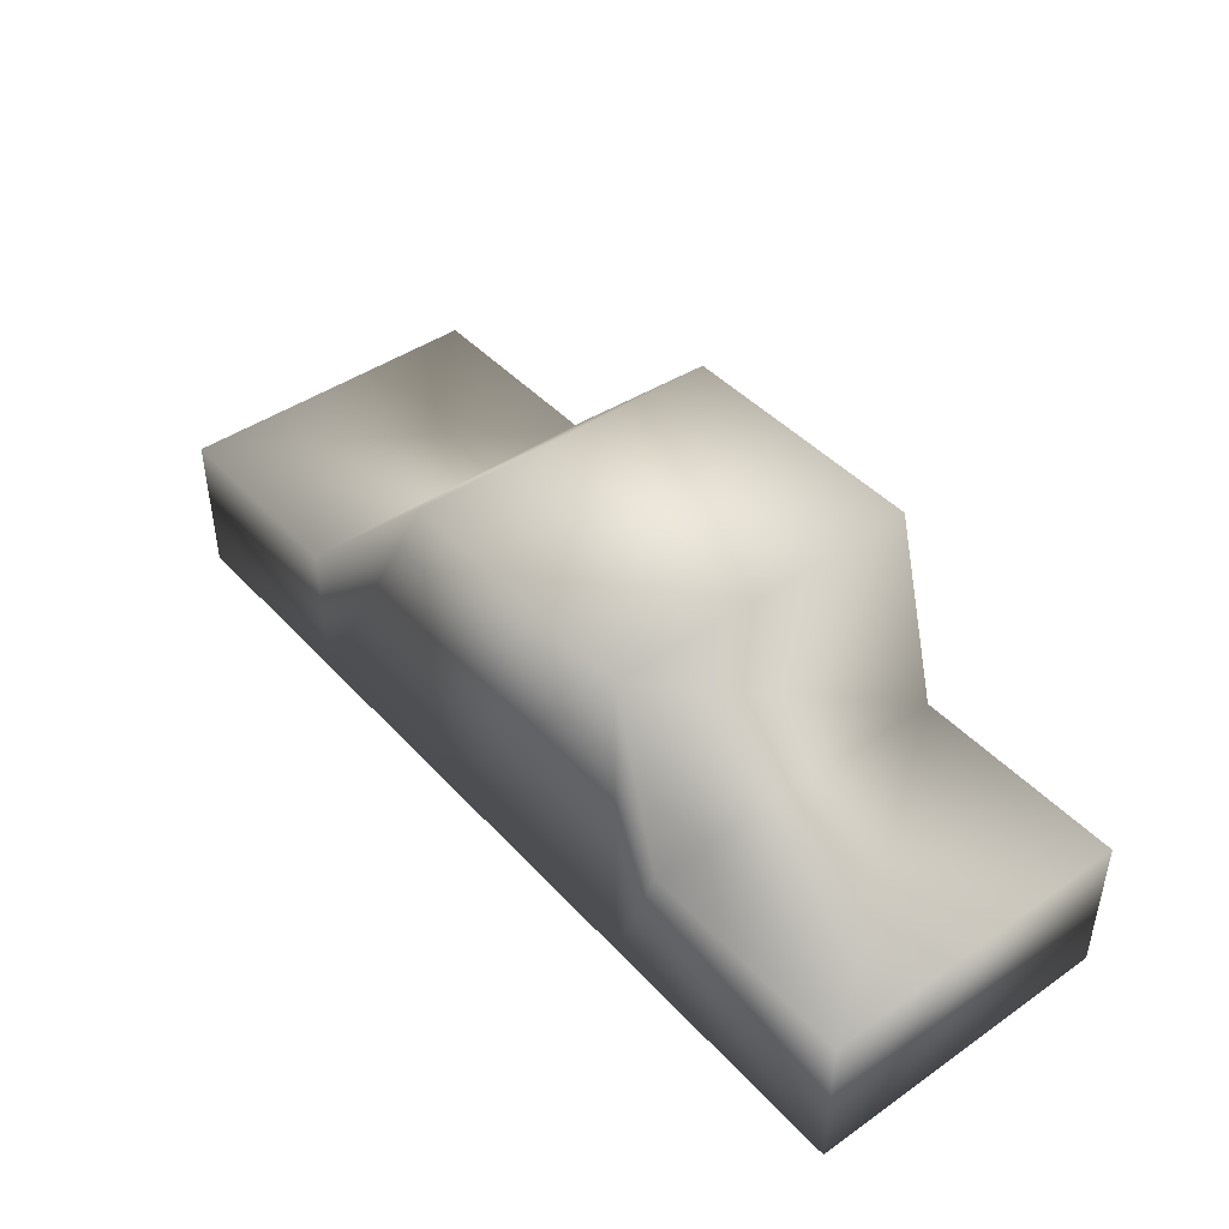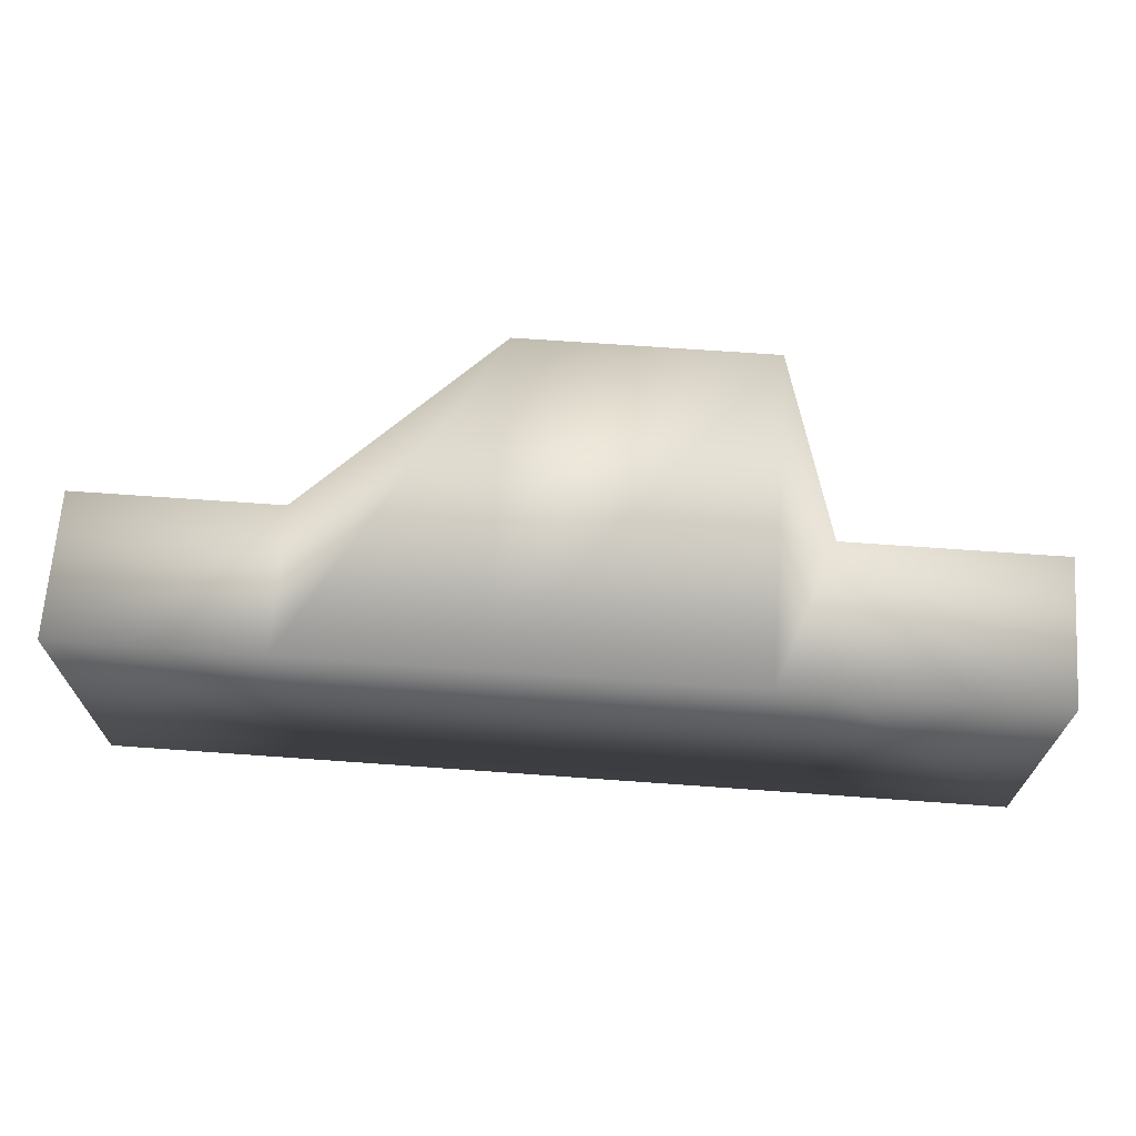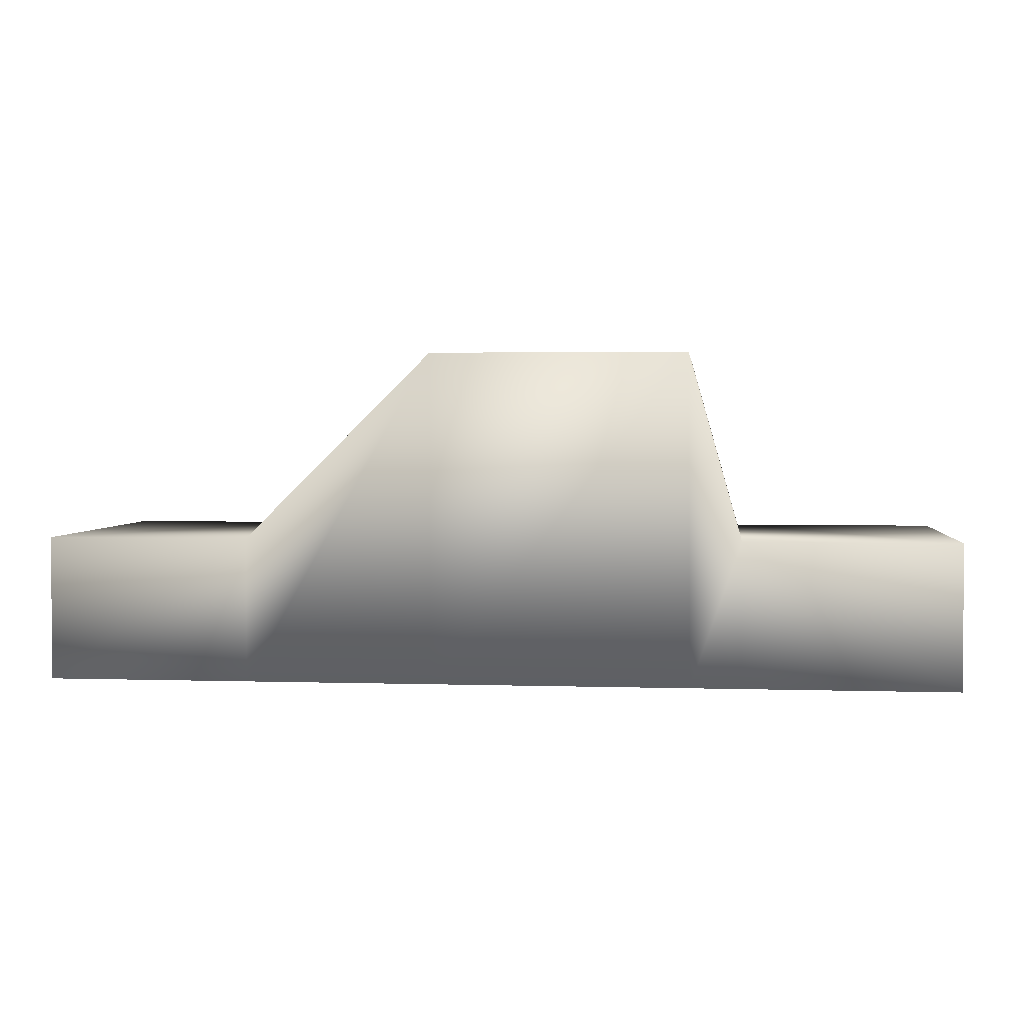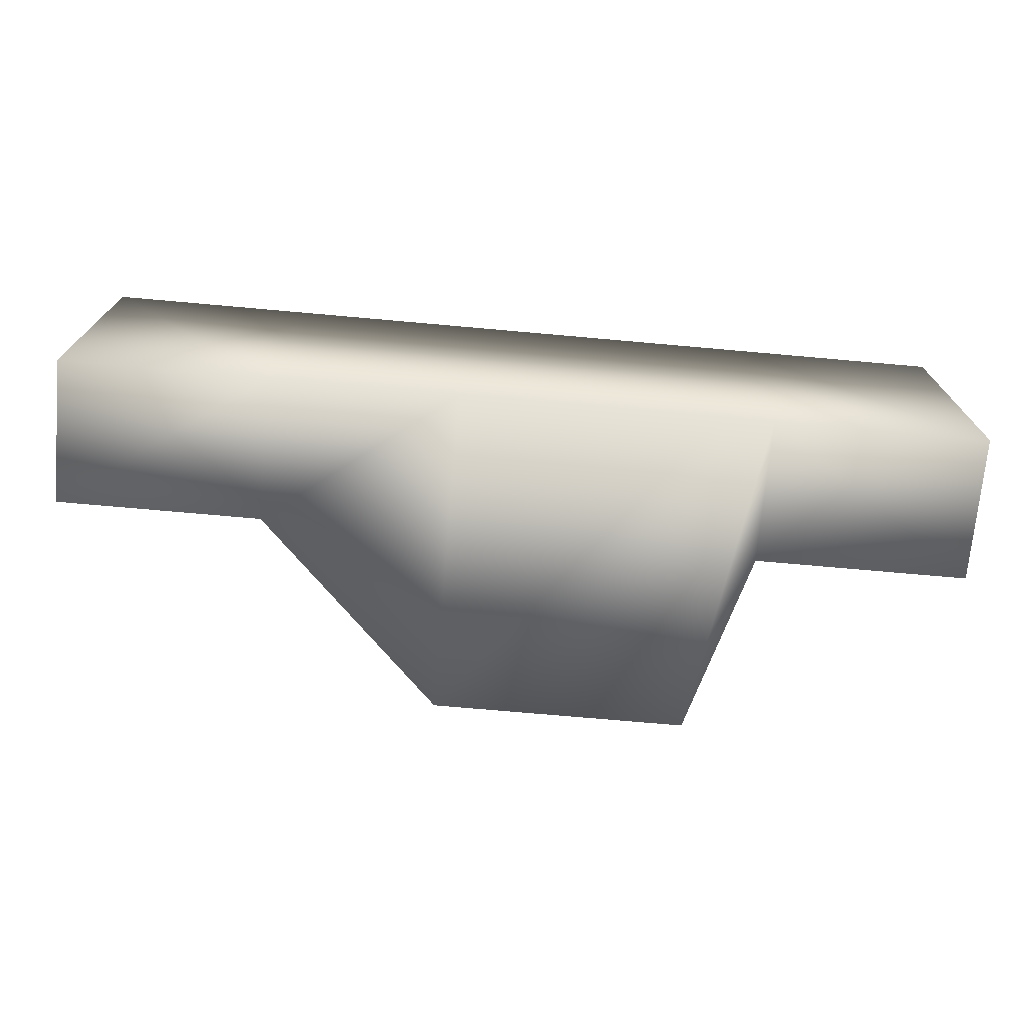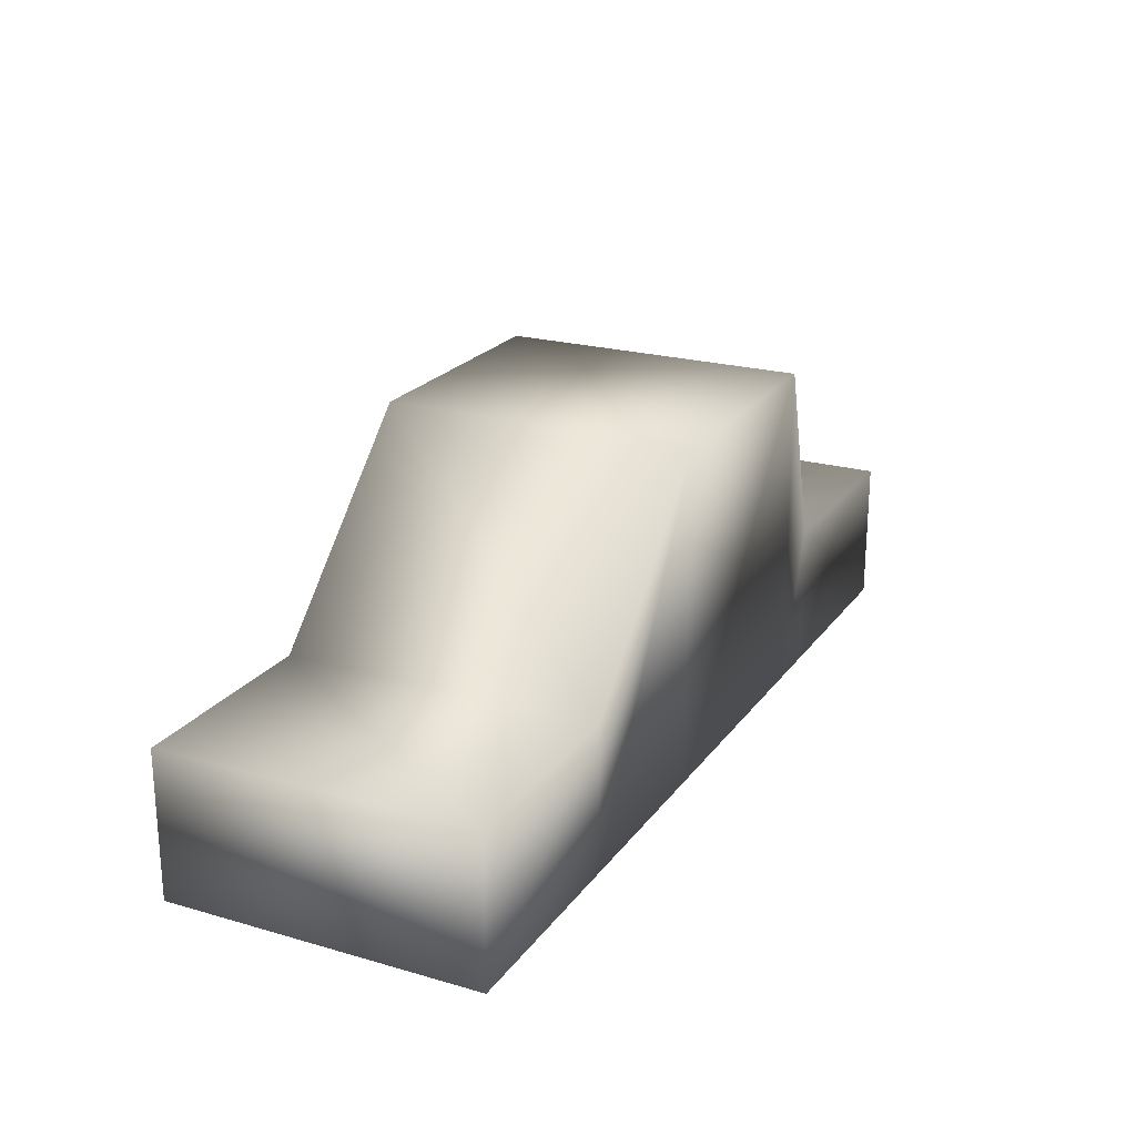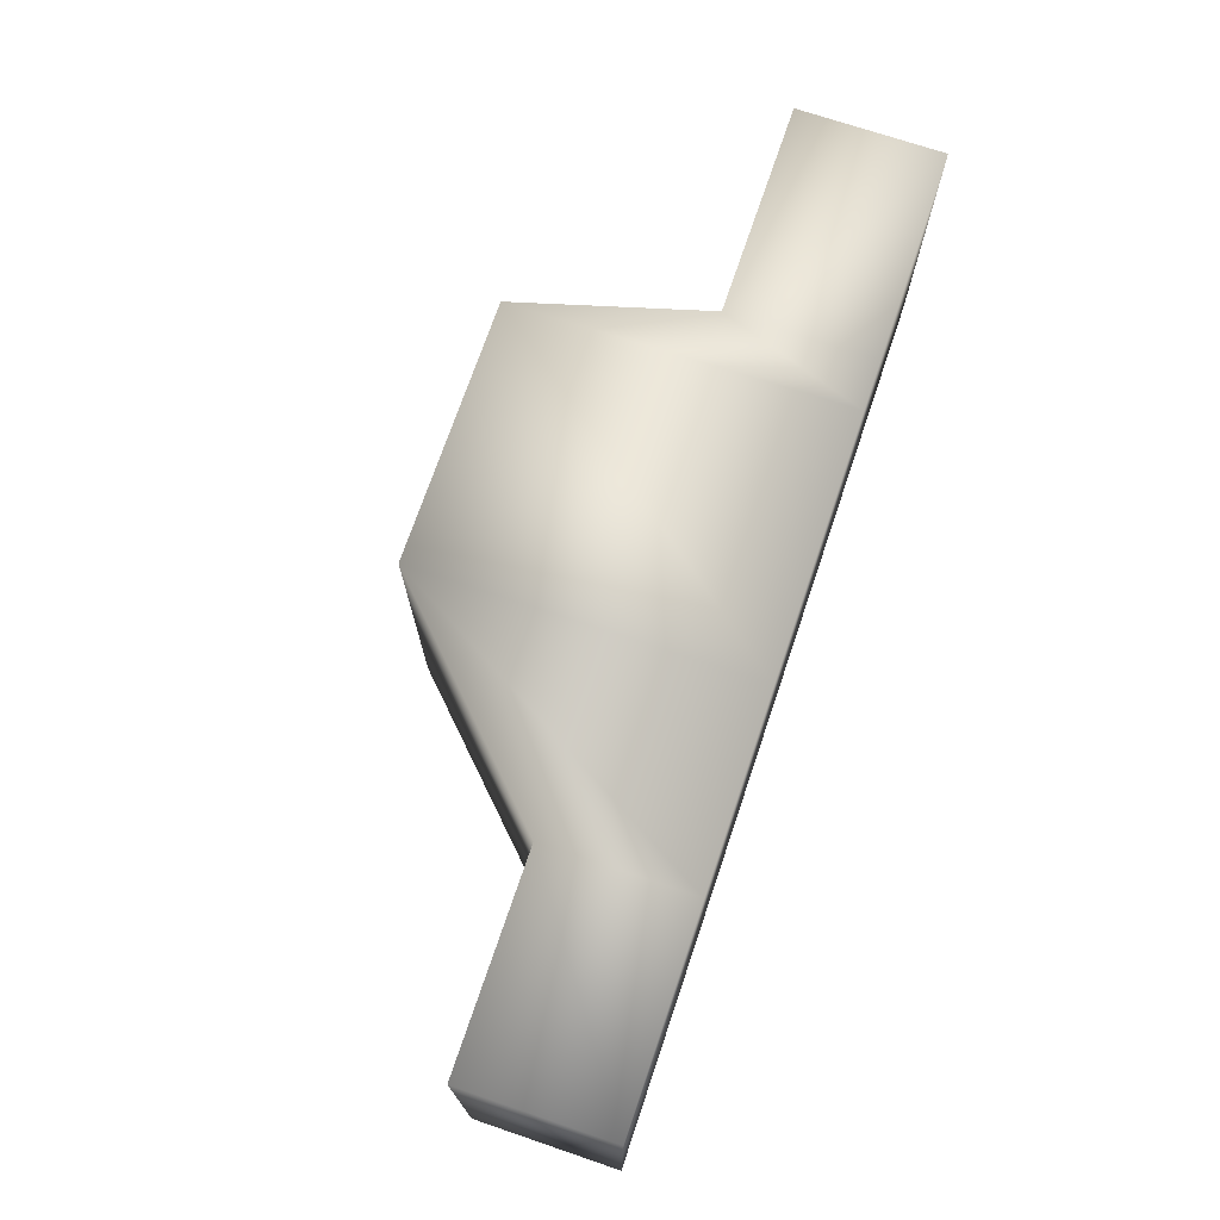
<metadata>
{"format":"obj","ext":"obj","renderer":"f3d","projection":"perspective","resolution":1024,"background":"white","views":[{"elev":44.0,"azim":-129.1,"up":"+Z"},{"elev":67.6,"azim":-175.9,"up":"+Y"},{"elev":2.8,"azim":-173.8,"up":"+Z"},{"elev":-72.0,"azim":174.9,"up":"+Y"},{"elev":22.2,"azim":116.4,"up":"+Z"},{"elev":72.0,"azim":108.7,"up":"+Y"}]}
</metadata>
<code>
v  -11.77 -7.5 0
v  -11.77 7.5 0
v  -9.329 7.5 0
v  -9.329 -7.5 0
v  3.184 7.5 0
v  3.184 -7.5 0
v  12.24 7.5 0
v  12.24 -7.5 0
v  22.08 7.5 0
v  22.08 -7.5 0
v  -11.77 -7.5 7
v  -9.209 -7.5 16
v  -9.209 7.5 16
v  -11.77 7.5 7
v  3.184 -7.5 16
v  3.184 7.5 16
v  12.24 -7.5 7
v  12.24 7.5 7
v  22.08 -7.5 7
v  22.08 7.5 7
v  -22.08 7.5 0
v  -22.08 -7.5 0
v  -22.08 -7.5 7
v  -22.08 7.5 7
o Car
g Car
f 1 2 3 4
f 4 3 5 6
f 6 5 7 8
f 8 7 9 10
f 11 12 13 14
f 12 15 16 13
f 15 17 18 16
f 17 19 20 18
f 1 4 12 11
f 4 6 15 12
f 6 8 17 15
f 8 10 19 17
f 10 9 20 19
f 9 7 18 20
f 7 5 16 18
f 5 3 13 16
f 3 2 14 13
f 21 22 23 24
f 2 1 22 21
f 1 11 23 22
f 11 14 24 23
f 14 2 21 24

</code>
